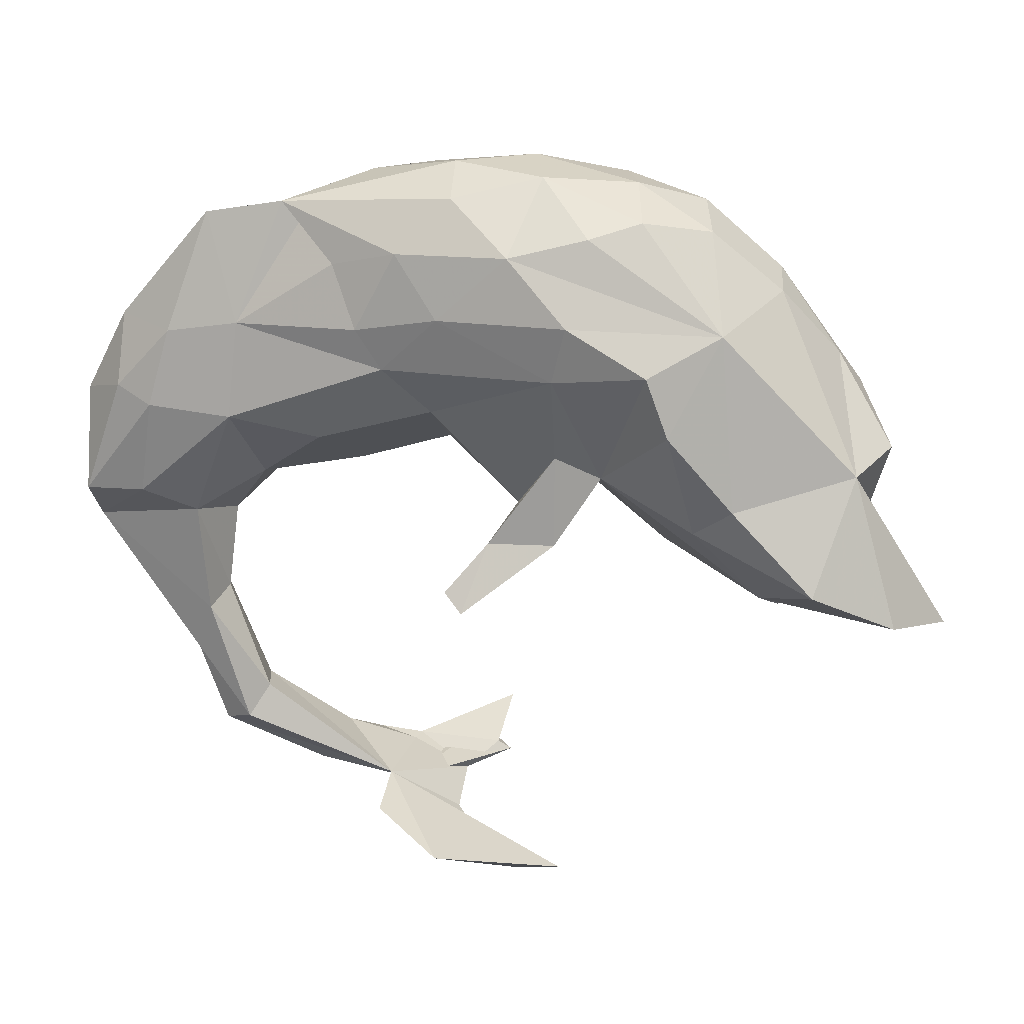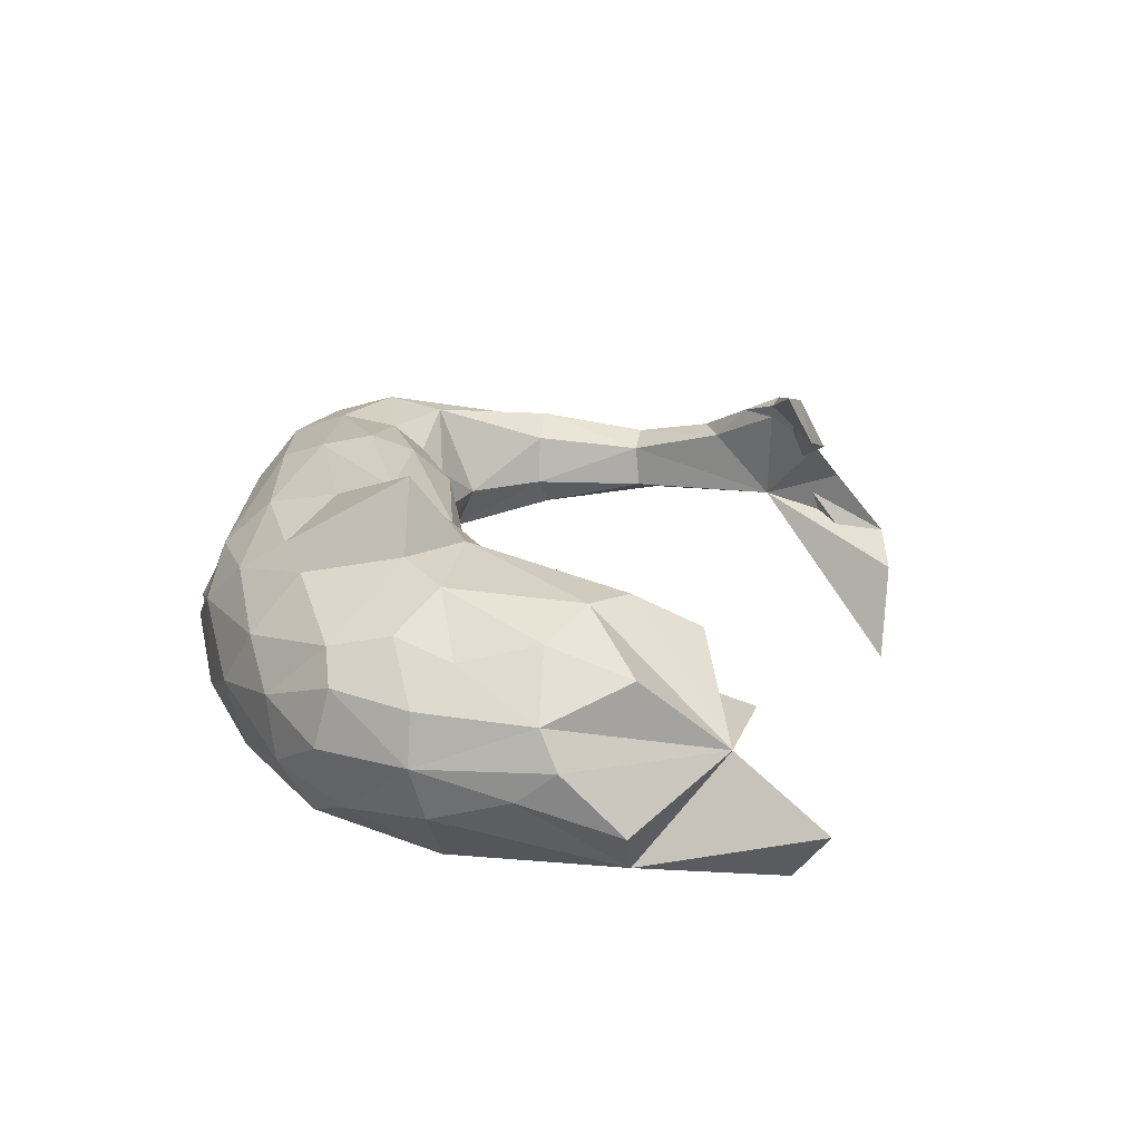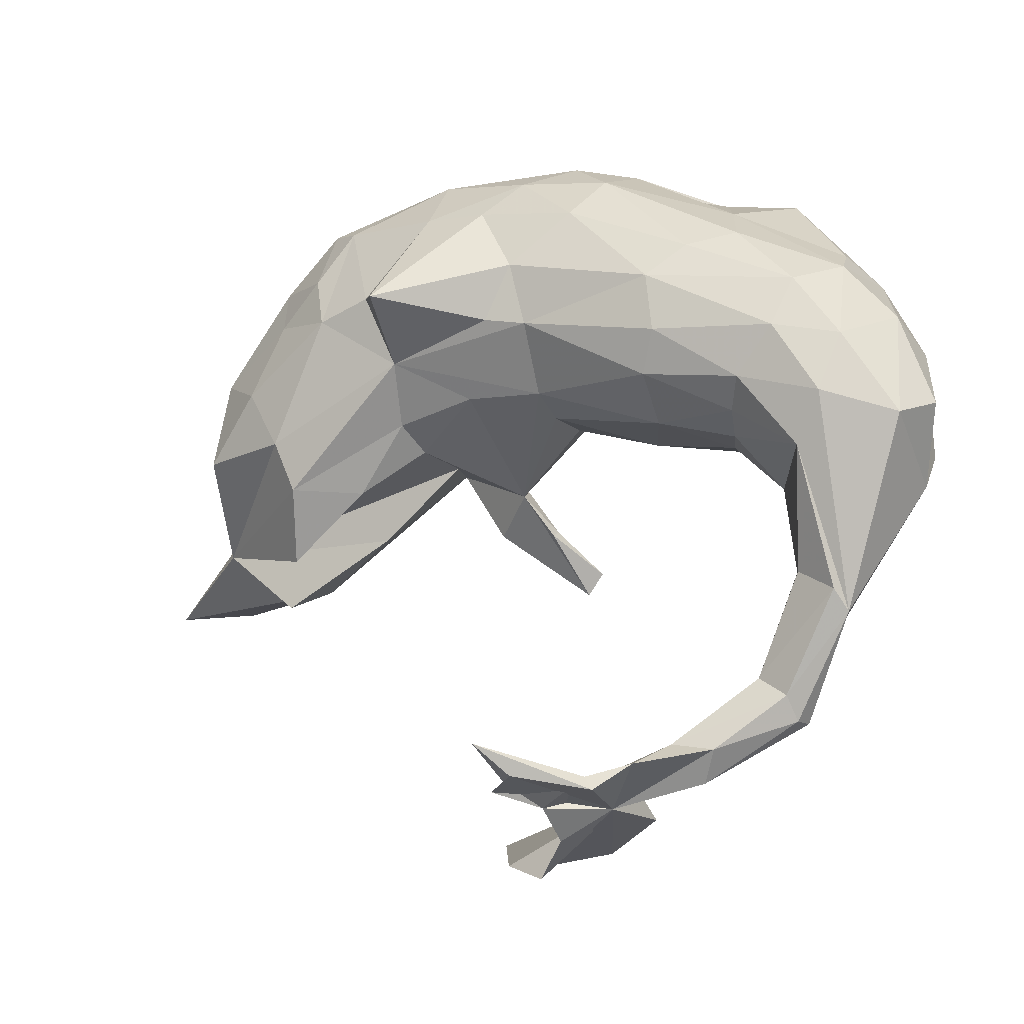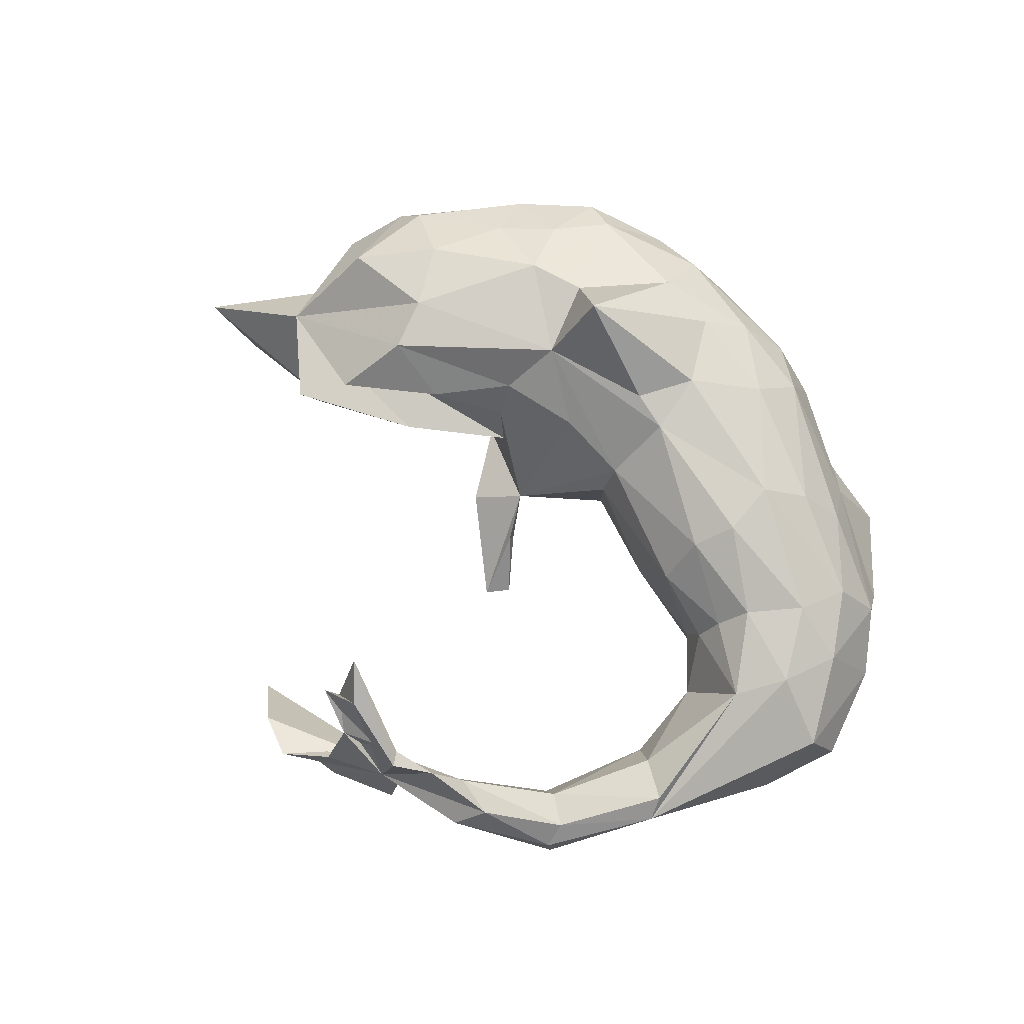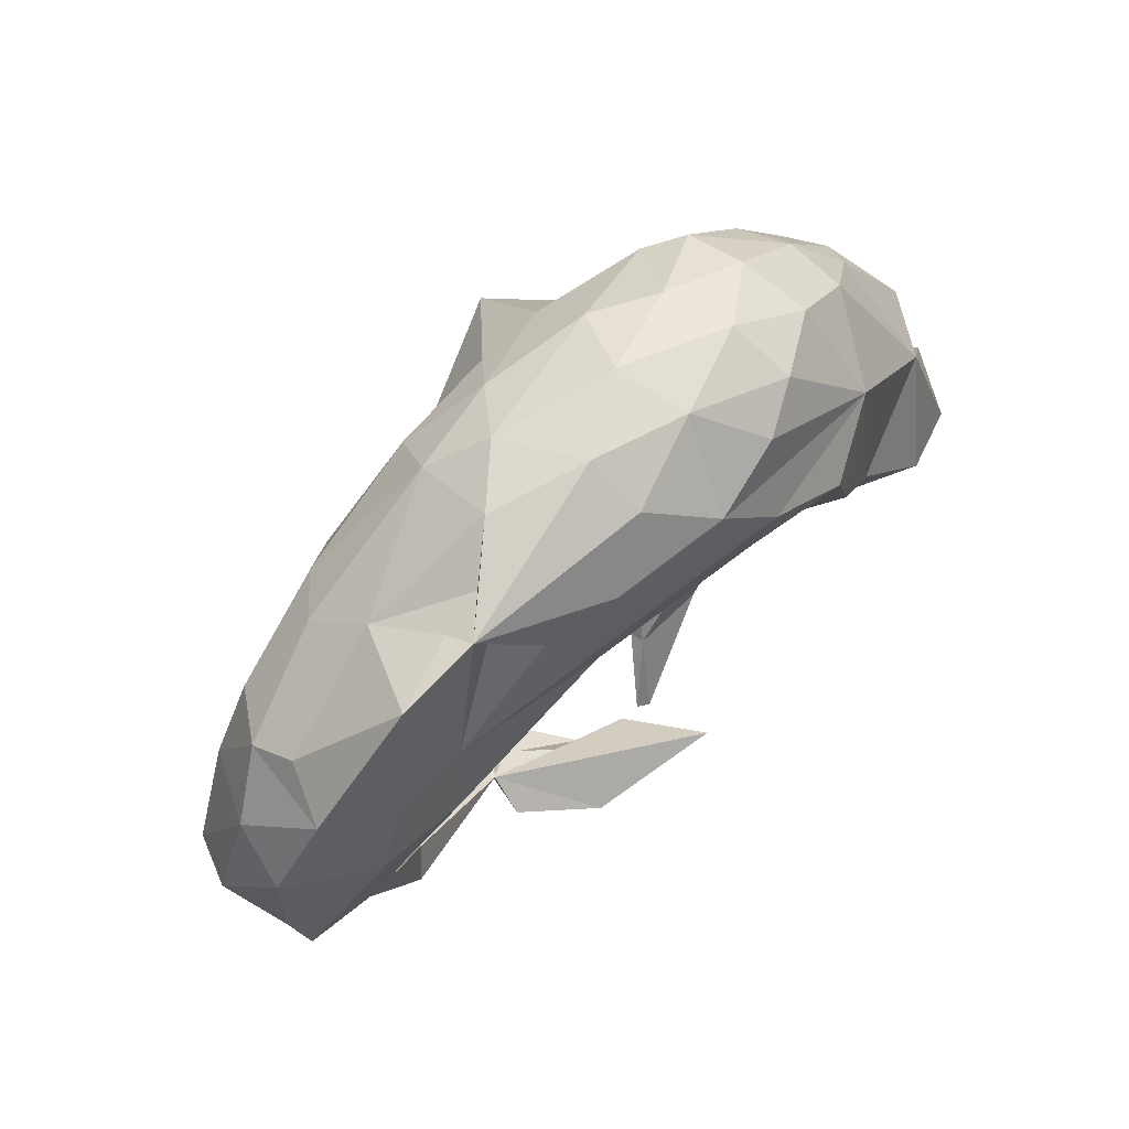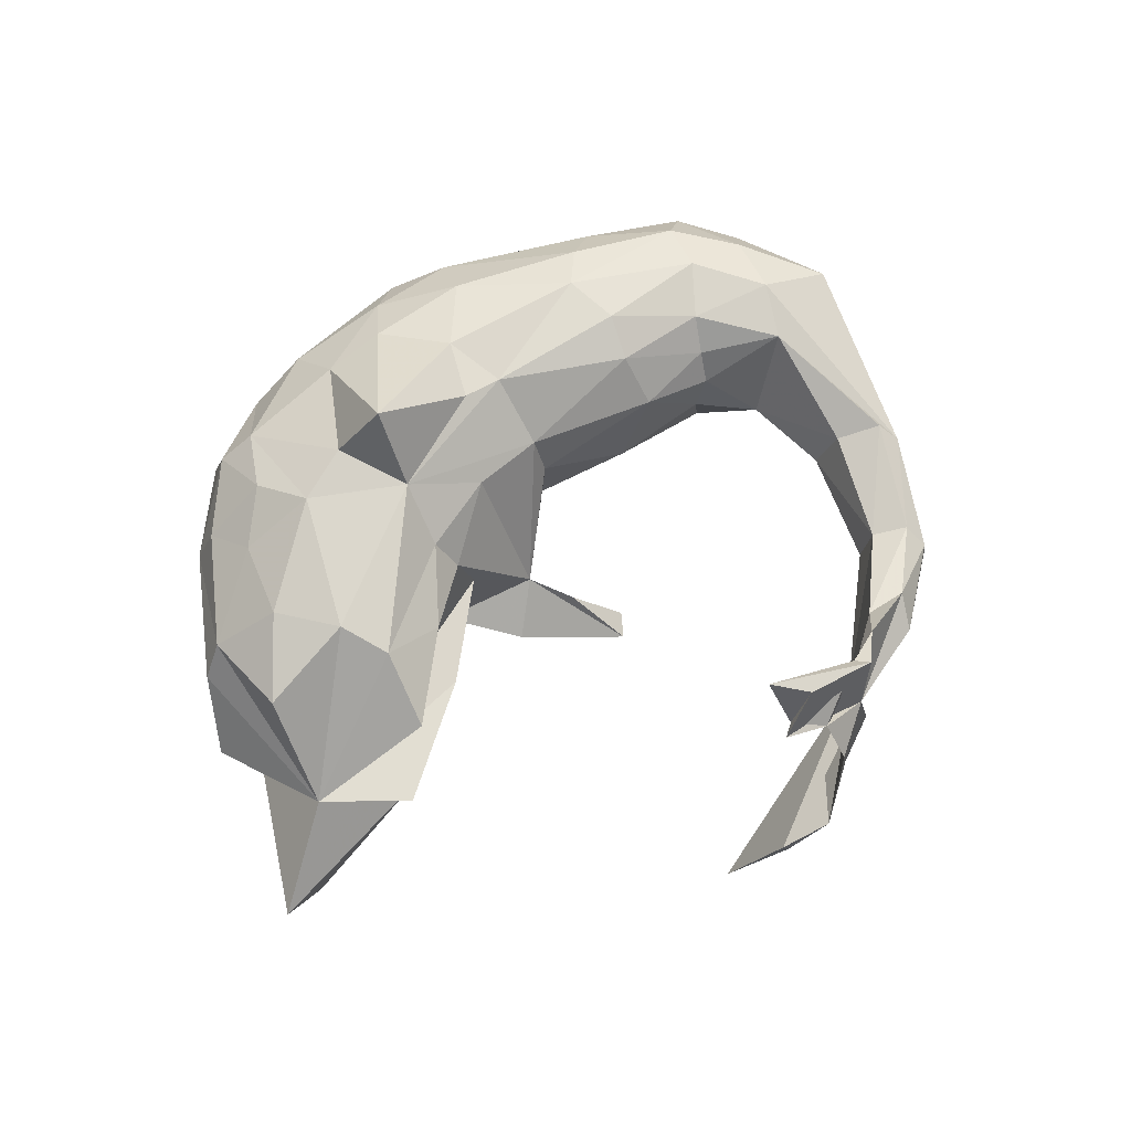
<metadata>
{"format":"obj","ext":"obj","renderer":"f3d","projection":"perspective","resolution":1024,"background":"white","views":[{"elev":16.9,"azim":-168.9,"up":"+Y"},{"elev":28.7,"azim":-112.5,"up":"+Z"},{"elev":-12.9,"azim":26.4,"up":"+Y"},{"elev":75.4,"azim":45.8,"up":"+Z"},{"elev":65.5,"azim":134.9,"up":"+Y"},{"elev":69.8,"azim":-42.8,"up":"+Z"}]}
</metadata>
<code>
v 0.594 -0.3495 0.03432
v 0.7024 -0.1244 -0.07951
v 0.7018 -0.05836 -0.1451
v 0.7463 0.00108 -0.003621
v 0.7062 0.1144 -0.09823
v 0.4906 -0.5245 0.007535
v 0.4407 -0.5006 -0.07494
v 0.7101 -0.03168 0.08808
v 0.4814 -0.483 0.0356
v 0.4975 -0.5249 -0.02796
v 0.591 0.005972 0.1479
v 0.5779 -0.3136 0.06154
v 0.6859 0.161 -0.004766
v 0.5101 -0.2759 0.04299
v 0.3677 -0.5727 0.08266
v 0.1761 -0.6628 0.0673
v 0.5006 -0.2878 -0.09407
v 0.3387 -0.6254 0.05102
v 0.4808 -0.2607 -0.03828
v 0.295 -0.5615 0.09192
v 0.4289 -0.4493 0.02458
v 0.6235 0.1076 0.1217
v 0.1941 -0.6241 0.001029
v 0.5104 -0.09621 -0.1172
v 0.63 0.1353 -0.1611
v 0.4094 -0.4484 -0.04598
v 0.5668 0.1071 -0.1826
v 0.6282 0.255 -0.1178
v 0.5961 -0.05379 -0.1569
v 0.2019 -0.6716 -0.06169
v 0.6073 0.2498 0.04196
v 0.252 -0.5983 0.1576
v 0.4223 0.09447 -0.1884
v 0.543 -0.07779 0.1261
v 0.4658 -0.1149 -0.02394
v 0.4493 0.04561 0.1531
v 0.1861 -0.6224 0.1662
v 0.1808 -0.6198 0.1922
v 0.1976 -0.6429 0.1995
v 0.4227 -0.000231 0.1083
v 0.5165 0.1254 0.1619
v 0.5307 0.2378 -0.1747
v 0.07742 -0.7196 -0.1514
v 0.4082 -0.03253 0.05756
v 0.3842 -0.03539 -0.00489
v 0.5904 0.293 -0.03057
v 0.396 -0.03016 -0.07346
v 0.07084 -0.6191 0.2506
v 0.4362 0.3199 0.101
v 0.5467 0.2114 0.1323
v 0.07904 -0.6634 0.1412
v 0.4072 0.257 -0.1778
v 0.4657 0.4385 -0.1364
v -0.1566 -0.6942 -0.1937
v 0.2891 0.06309 0.1776
v 0.08121 -0.7139 0.07344
v 0.2245 -0.005429 -0.03689
v 0.000249 -0.7705 -0.01617
v -0.0623 -0.7456 -0.1055
v 0.3469 0.4479 -0.09658
v 0.3972 0.3897 0.01136
v 0.3326 0.4608 -0.1374
v -0.08022 -0.7429 -0.051
v 0.002485 -0.6364 0.1824
v 0.02702 -0.6225 0.1819
v 0.01667 -0.2342 -0.1943
v 0.07009 0.03964 0.06219
v 0.3188 0.1319 0.2063
v 0.3699 0.2853 0.1721
v 0.2759 0.05411 -0.1429
v 0.2861 -0.005564 0.1031
v 0.303 0.4258 -0.1354
v 0.0185 -0.5663 0.2851
v 0.1984 0.5036 -0.02463
v 0.04531 -0.1971 -0.1923
v 0.3092 0.2286 0.2099
v 0.07686 0.1094 -0.1454
v 0.1924 0.2592 -0.2035
v 0.2358 0.3642 -0.1787
v 0.1497 0.1915 -0.1961
v 0.1926 0.4499 0.1108
v -0.02005 -0.1216 -0.1393
v 0.08262 0.1719 0.2176
v -0.0194 -0.1311 -0.1136
v 0.06567 0.04411 -0.04755
v 0.1593 0.3717 0.1916
v 0.07025 0.06749 0.1332
v 0.2752 0.4679 -0.08705
v -0.0565 0.06779 0.1535
v -0.06205 -0.06058 -0.0794
v 0.1105 0.5079 0.0531
v -0.1361 -0.1179 -0.1407
v 0.04847 0.2856 -0.2276
v 0.1217 0.3901 -0.2078
v 0.04271 0.462 0.1383
v 0.01422 0.1831 0.2328
v 0.06245 0.2773 0.2335
v 0.03581 0.4779 -0.1652
v -0.1497 0.2155 0.3531
v -0.2158 0.00615 -0.1407
v -0.1785 -0.002594 0.09491
v -0.1365 0.03756 -0.1406
v -0.1564 -0.01567 0.00515
v -0.171 0.129 0.2259
v -0.009962 0.3933 0.1987
v 0.04569 0.5277 -0.077
v -0.07937 0.5323 -0.001286
v -0.6346 -0.1436 0.0247
v -0.1276 0.4935 0.1056
v -0.2875 -0.076 0.1315
v -0.1454 0.1901 -0.2307
v -0.1938 0.03534 0.1544
v -0.1187 0.3991 0.1968
v -0.2201 0.252 0.2456
v -0.11 0.51 -0.1165
v -0.07056 0.3931 -0.2292
v -0.4271 -0.1893 0.128
v -0.4855 -0.2037 -0.09655
v -0.3785 -0.06976 -0.1814
v -0.1716 0.2853 -0.2521
v -0.2988 0.4133 0.1584
v -0.3061 0.211 -0.2624
v -0.3421 0.1118 -0.258
v -0.3181 0.2248 0.2348
v -0.5105 -0.2492 0.009442
v -0.394 -0.07257 0.1988
v -0.1994 0.4232 -0.2007
v -0.2294 0.5004 0.0486
v -0.261 0.4976 -0.05926
v -0.2816 0.4457 -0.1563
v -0.4247 0.0141 0.2146
v -0.4474 -0.01835 -0.2216
v -0.4224 0.2723 -0.2016
v -0.357 0.3203 0.1877
v -0.4413 0.2493 0.1672
v -0.3664 0.4613 0.01713
v -0.3587 0.4299 0.1178
v -0.5838 -0.154 -0.2331
v -0.3896 0.4243 -0.09078
v -0.4898 0.1171 0.198
v -0.466 0.3317 0.113
v -0.6439 0.03349 -0.1472
v -0.5928 0.005024 0.1634
v -0.4958 0.3489 0.02915
v -0.7988 -0.238 -0.06092
v -0.5062 0.3257 -0.06472
v -0.5899 0.1661 0.116
v -0.718 -0.2156 -0.1819
v -0.6 0.213 -0.004055
v -0.6965 0.06375 -0.05061
v -0.6346 0.1535 0.05549
v -0.3089 -0.1361 -0.001091
f 87 104 89
f 112 89 104
f 114 104 99
f 96 99 104
f 69 76 50
f 41 50 76
f 49 69 50
f 86 76 69
f 81 69 49
f 61 81 49
f 86 69 81
f 105 99 97
f 96 97 99
f 109 91 107
f 106 107 91
f 128 109 107
f 95 91 109
f 113 95 109
f 81 91 95
f 105 95 113
f 121 113 109
f 113 114 99
f 124 104 114
f 121 109 128
f 129 128 107
f 114 113 121
f 105 113 99
f 124 114 121
f 134 124 121
f 131 104 124
f 137 121 128
f 136 137 128
f 134 121 137
f 135 124 134
f 141 134 137
f 144 141 137
f 135 134 141
f 147 135 141
f 97 76 86
f 95 86 81
f 83 76 97
f 105 97 86
f 105 86 95
f 74 91 81
f 111 102 100
f 92 100 102
f 122 111 100
f 77 102 111
f 82 92 102
f 90 100 92
f 90 82 102
f 66 92 82
f 66 90 92
f 103 100 90
f 82 90 84
f 66 84 90
f 66 82 75
f 84 75 82
f 66 75 84
f 51 16 64
f 48 64 16
f 65 51 64
f 56 16 51
f 56 51 23
f 37 23 51
f 58 16 56
f 20 23 37
f 38 37 51
f 21 23 20
f 16 18 15
f 6 15 18
f 32 16 15
f 10 18 16
f 30 23 16
f 7 16 23
f 9 15 6
f 10 6 18
f 10 16 7
f 26 7 23
f 21 26 23
f 17 7 26
f 19 26 21
f 2 7 17
f 19 17 26
f 24 17 19
f 1 7 2
f 24 2 17
f 1 10 7
f 1 6 10
f 8 1 2
f 142 148 145
f 118 145 148
f 108 142 145
f 138 148 142
f 142 132 138
f 119 138 132
f 133 132 142
f 123 132 133
f 138 119 118
f 100 118 119
f 148 138 118
f 119 132 123
f 122 123 133
f 100 119 123
f 122 100 123
f 23 58 56
f 63 58 23
f 16 58 59
f 63 59 58
f 43 16 59
f 61 46 53
f 28 53 46
f 60 61 53
f 31 46 61
f 28 46 31
f 49 31 61
f 55 40 36
f 34 36 40
f 68 55 36
f 71 40 55
f 87 71 55
f 44 40 71
f 88 61 60
f 62 88 60
f 74 61 88
f 83 87 55
f 67 71 87
f 68 83 55
f 104 87 83
f 74 88 62
f 106 74 62
f 90 87 89
f 98 106 62
f 91 74 106
f 115 107 106
f 101 89 112
f 126 112 104
f 98 115 106
f 129 107 115
f 131 126 104
f 110 112 126
f 130 129 115
f 136 128 129
f 140 131 124
f 108 126 131
f 139 136 129
f 144 137 136
f 135 140 124
f 143 131 140
f 139 144 136
f 23 30 43
f 16 43 30
f 54 23 43
f 23 54 63
f 59 63 54
f 43 59 54
f 98 62 94
f 79 94 62
f 116 98 94
f 90 67 87
f 57 71 67
f 62 72 79
f 52 79 72
f 53 62 60
f 85 57 67
f 45 71 57
f 78 79 52
f 62 52 72
f 53 52 62
f 44 71 45
f 47 45 57
f 42 52 53
f 35 44 45
f 34 40 44
f 28 42 53
f 33 52 42
f 44 35 34
f 14 34 35
f 25 42 28
f 19 14 35
f 12 34 14
f 21 12 14
f 1 34 12
f 28 13 5
f 4 5 13
f 25 28 5
f 31 13 28
f 147 141 144
f 147 140 135
f 143 140 147
f 50 22 31
f 13 31 22
f 49 50 31
f 41 22 50
f 11 22 41
f 36 11 41
f 8 22 11
f 34 11 36
f 68 36 41
f 68 41 76
f 83 68 76
f 74 81 61
f 96 83 97
f 96 104 83
f 108 145 118
f 1 11 34
f 8 11 1
f 13 22 8
f 4 13 8
f 108 143 147
f 151 108 147
f 151 147 144
f 149 151 144
f 146 144 139
f 133 146 139
f 149 144 146
f 143 108 131
f 130 139 129
f 126 117 110
f 108 110 117
f 108 117 126
f 101 112 110
f 116 115 98
f 108 101 110
f 90 89 101
f 103 90 101
f 127 130 115
f 100 103 152
f 108 152 103
f 118 100 152
f 101 108 103
f 125 152 108
f 120 116 93
f 94 93 116
f 111 120 93
f 133 116 120
f 80 111 93
f 122 120 111
f 77 90 102
f 85 90 77
f 80 77 111
f 70 77 80
f 78 80 93
f 78 93 94
f 90 85 67
f 77 57 85
f 78 94 79
f 127 115 116
f 133 127 116
f 133 130 127
f 133 139 130
f 142 146 133
f 142 149 146
f 150 149 142
f 150 151 149
f 150 108 151
f 8 2 4
f 5 4 2
f 3 5 2
f 9 1 12
f 52 80 78
f 33 70 80
f 57 77 70
f 47 57 70
f 52 33 80
f 47 70 33
f 38 51 65
f 48 65 64
f 73 38 65
f 39 48 16
f 73 48 39
f 32 37 38
f 24 47 33
f 35 47 24
f 29 24 33
f 33 42 27
f 25 27 42
f 29 33 27
f 32 39 16
f 39 32 38
f 20 37 32
f 73 39 38
f 15 20 32
f 9 20 15
f 2 24 29
f 3 29 27
f 21 20 9
f 12 21 9
f 14 19 21
f 35 24 19
f 3 2 29
f 1 9 6
f 25 3 27
f 5 3 25
f 150 142 108
f 45 47 35
f 65 48 73
f 108 118 125
f 152 125 118
f 120 122 133

</code>
